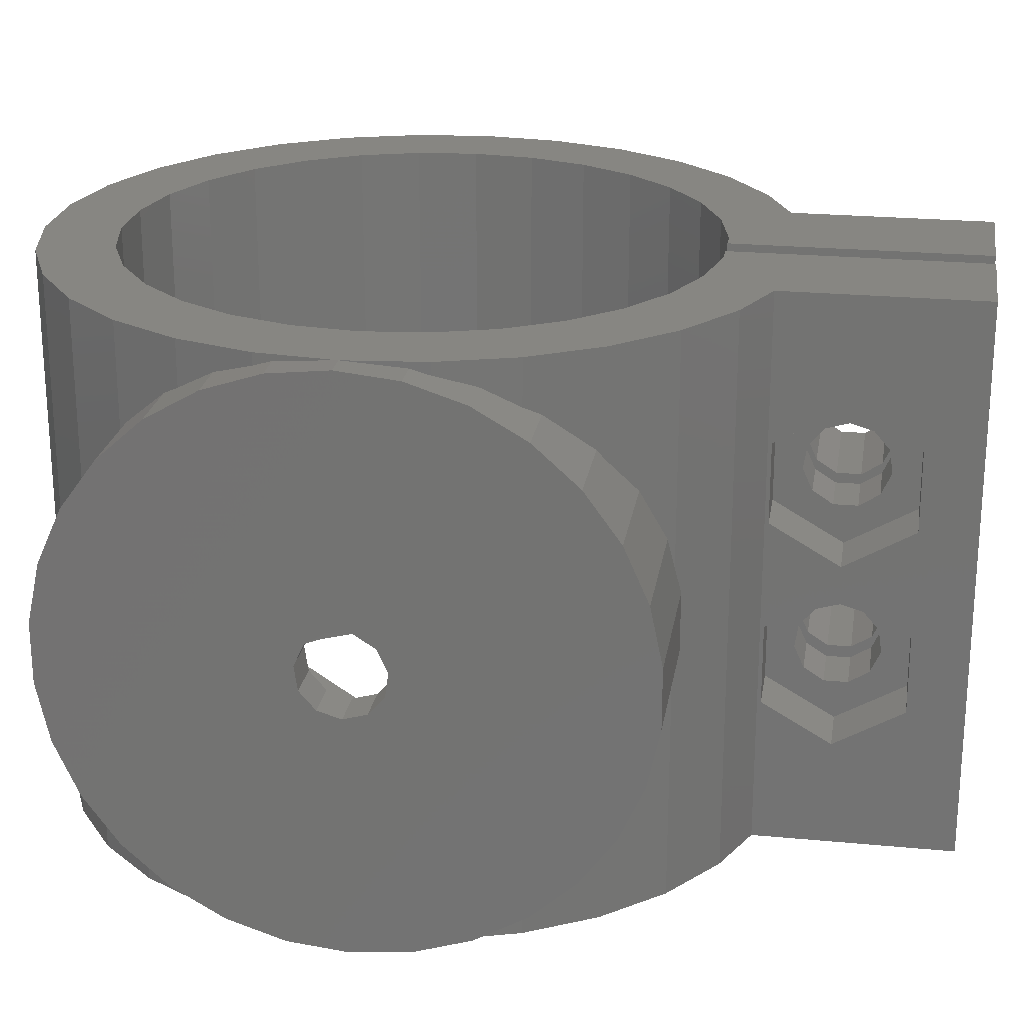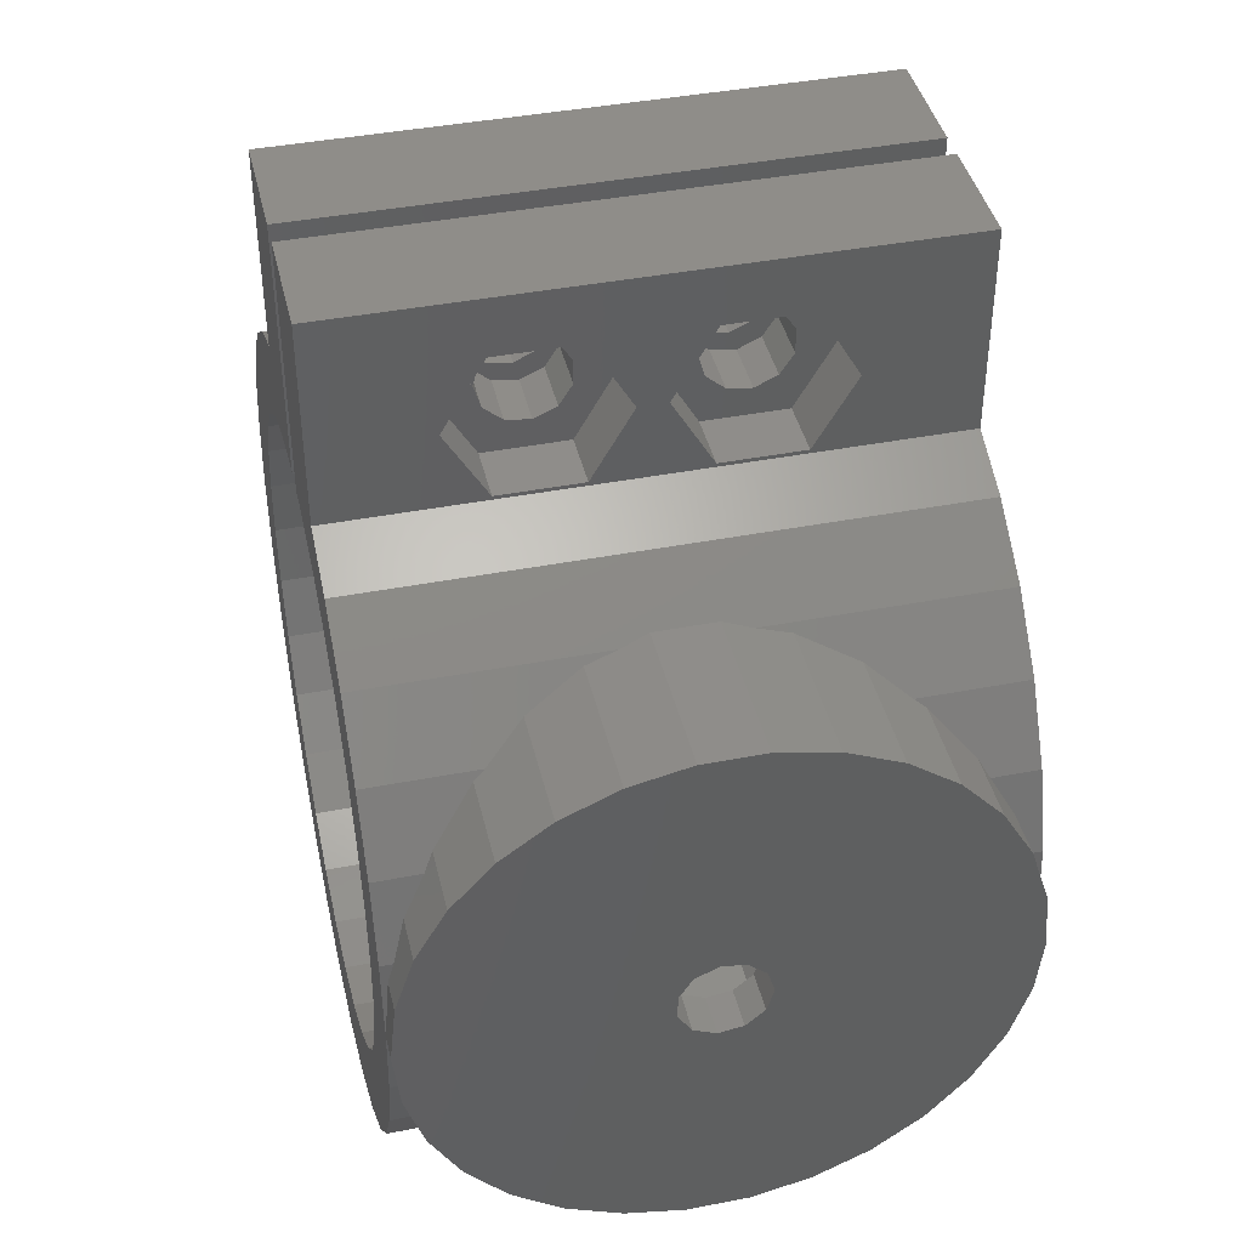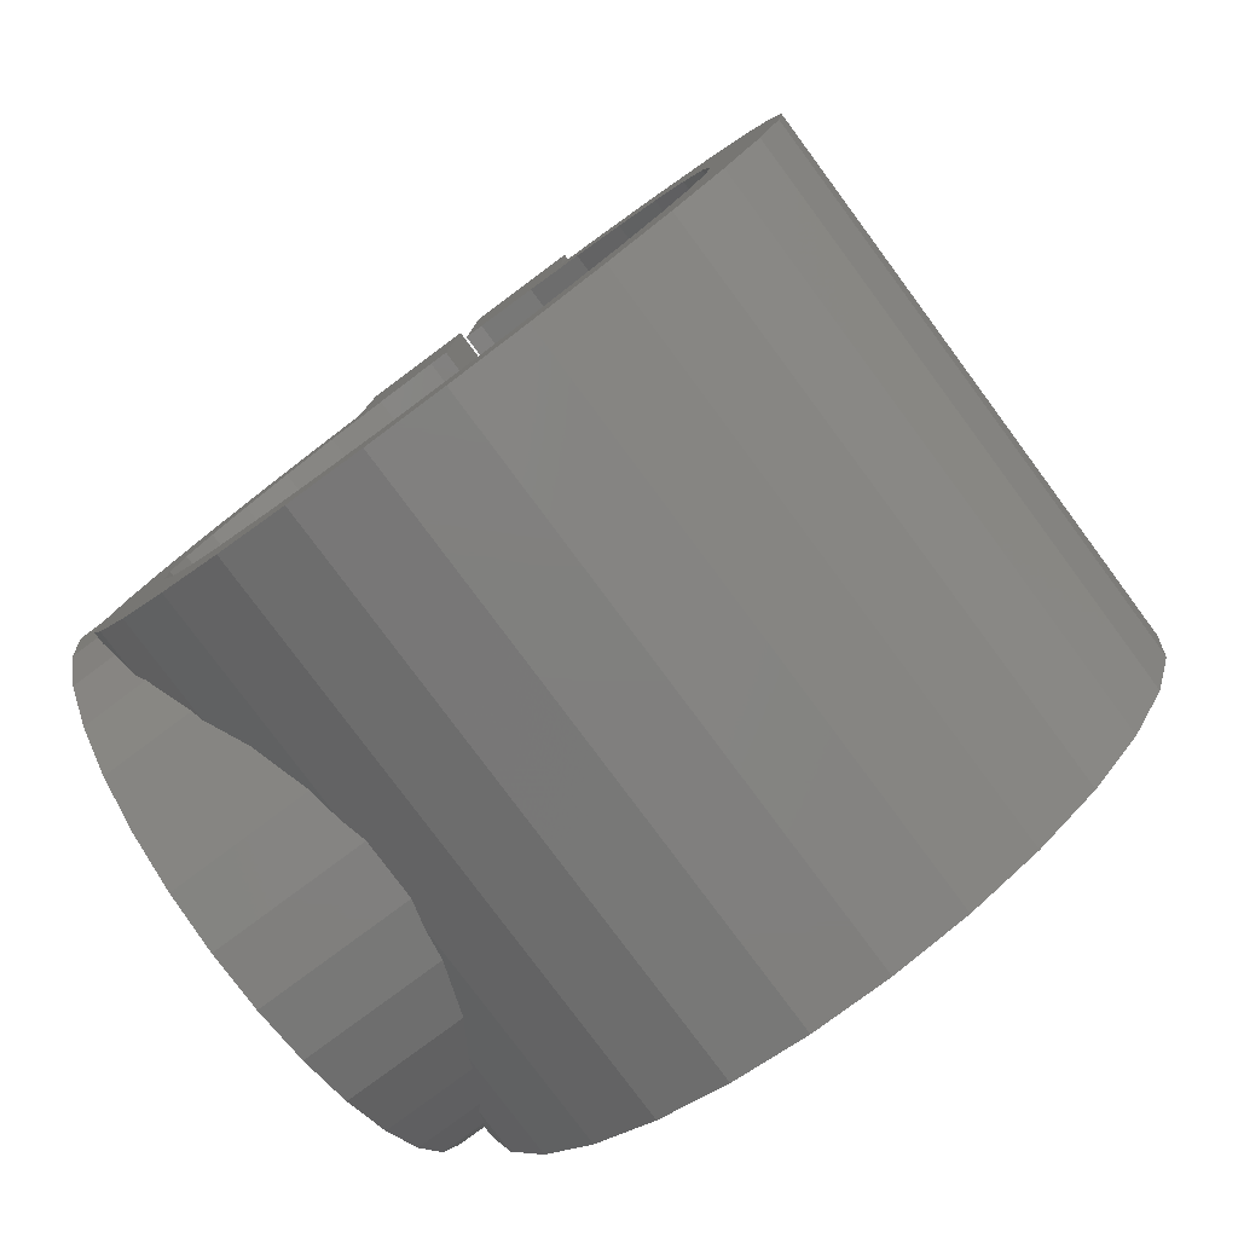
<metadata>
{"format":"stl","ext":"stl","renderer":"f3d","projection":"perspective","resolution":1024,"background":"white","views":[{"elev":23.1,"azim":99.2,"up":"+Z"},{"elev":41.8,"azim":76.9,"up":"+Y"},{"elev":-79.8,"azim":-143.4,"up":"+Y"}]}
</metadata>
<code>
# stl→obj: 361 verts, 738 faces
v -14.75 0 0
v -14.43 3.067 0
v -14.43 -3.067 0
v -13.47 5.999 0
v -11.93 8.67 0
v -9.87 10.96 0
v -7.375 12.77 0
v -7.862 8.732 0
v -5 13.83 0
v -5 21.75 0
v -0.5 21.75 0
v -1.228 11.69 0
v -0.5 11.69 0
v -3.631 11.17 0
v -5.875 10.18 0
v -9.506 6.906 0
v -11.49 2.443 0
v -10.73 4.779 0
v -11.75 0 0
v -11.49 -2.443 0
v -10.73 -4.779 0
v -9.506 -6.906 0
v -7.862 -8.732 0
v -1.542 -14.67 0
v 5 13.83 0
v 9.506 6.906 0
v 7.862 8.732 0
v 0.5 21.75 0
v 5.875 10.18 0
v 3.631 11.17 0
v 5 21.75 0
v 7.375 12.77 0
v 9.87 10.96 0
v 10.73 4.779 0
v 11.49 2.443 0
v 11.93 8.67 0
v 11.75 0 0
v 13.47 5.999 0
v 11.49 -2.443 0
v 14.43 3.067 0
v 10.73 -4.779 0
v 14.75 0 0
v 9.506 -6.906 0
v 14.43 -3.067 0
v 7.862 -8.732 0
v 13.47 -5.999 0
v 5.875 -10.18 0
v 11.93 -8.67 0
v 3.631 -11.17 0
v 9.87 -10.96 0
v 1.228 -11.69 0
v 7.375 -12.77 0
v -1.228 -11.69 0
v 4.558 -14.03 0
v -3.631 -11.17 0
v 1.542 -14.67 0
v -5.875 -10.18 0
v -4.558 -14.03 0
v -7.375 -12.77 0
v -9.87 -10.96 0
v -11.93 -8.67 0
v -13.47 -5.999 0
v 1.228 11.69 0
v 0.5 11.69 0
v -14.75 0 22.5
v -14.43 3.067 22.5
v -14.43 -3.067 22.5
v -13.47 -5.999 22.5
v -11.93 -8.67 22.5
v -9.87 -10.96 22.5
v -7.375 -12.77 22.5
v -4.558 -14.03 22.5
v -1.542 -14.67 22.5
v 1.542 -14.67 22.5
v 4.558 -14.03 22.5
v 7.375 -12.77 22.5
v 9.557 -11.19 10.07
v 9.87 -10.96 9.006
v 9.87 -10.96 13.49
v 9.557 -11.19 12.43
v 9.87 -10.96 22.5
v 10.11 -10.7 7.774
v 11.93 -8.67 4.148
v 10.97 -9.743 5.625
v 12.11 -8.36 3.722
v 13.47 -5.999 1.795
v 13.12 -6.613 2.149
v 13.94 -4.576 0.9726
v 14.43 -3.067 0.4823
v 14.5 -2.339 0.2458
v 14.75 0 9.031e-16
v 14.5 2.339 0.2458
v 14.43 3.067 0.4823
v 13.47 5.999 1.795
v 13.94 4.576 0.9726
v 11.93 8.67 4.148
v 13.12 6.613 2.149
v 12.11 8.36 3.722
v 10.11 10.7 7.774
v 9.87 10.96 9.006
v 10.97 9.743 5.625
v 7.375 12.77 22.5
v 9.87 10.96 13.49
v 9.87 10.96 22.5
v 9.557 11.19 12.43
v 9.557 11.19 10.07
v 5 13.83 22.5
v 5 13.98 5.9
v 5 16.75 4.3
v 5 13.98 9.1
v 5 16.75 11.8
v 5 13.98 13.4
v 5 16.75 10.7
v 5 21.75 22.5
v 5 19.52 9.1
v 5 13.98 16.6
v 5 16.75 18.2
v 5 19.52 16.6
v 5 19.52 13.4
v 5 19.52 5.9
v 0.5 21.75 22.5
v 0.5 15.47 6.387
v 0.5 18.3 8.206
v 0.5 18.43 7.258
v 0.5 11.69 22.5
v 0.5 15.07 7.258
v 0.5 16.27 5.869
v 0.5 16.75 9.2
v 0.5 15.07 14.76
v 0.5 17.67 8.93
v 0.5 18.03 6.387
v 0.5 17.23 5.869
v 0.5 15.83 8.93
v 0.5 18.3 15.71
v 0.5 18.43 14.76
v 0.5 15.2 15.71
v 0.5 15.2 8.206
v 0.5 15.47 13.89
v 0.5 16.27 13.37
v 0.5 17.23 13.37
v 0.5 18.03 13.89
v 0.5 17.67 16.43
v 0.5 16.75 16.7
v 0.5 15.83 16.43
v 1.228 11.69 22.5
v 3.631 11.17 22.5
v 5.875 10.18 22.5
v 7.862 8.732 22.5
v 9.506 6.906 22.5
v 10.73 4.779 22.5
v 11.49 2.443 9.46
v 11.39 2.771 9.65
v 11.49 2.443 22.5
v 11.39 2.771 12.85
v 11.49 2.443 13.04
v 11.75 0 8.05
v 11.49 -2.443 9.46
v 11.49 -2.443 22.5
v 11.49 -2.443 13.04
v 10.73 -4.779 22.5
v 11.39 -2.771 12.85
v 11.39 -2.771 9.65
v 9.506 -6.906 22.5
v 7.862 -8.732 22.5
v 5.875 -10.18 22.5
v 3.631 -11.17 22.5
v 1.228 -11.69 22.5
v -1.228 -11.69 22.5
v -3.631 -11.17 22.5
v -5.875 -10.18 22.5
v -7.862 -8.732 22.5
v -9.506 -6.906 22.5
v -10.73 -4.779 22.5
v -11.49 -2.443 22.5
v -11.75 0 22.5
v -11.49 2.443 22.5
v -10.73 4.779 22.5
v -9.506 6.906 22.5
v -7.862 8.732 22.5
v -5.875 10.18 22.5
v -3.631 11.17 22.5
v -1.228 11.69 22.5
v -0.5 11.69 22.5
v -0.5 15.83 16.43
v -0.5 21.75 22.5
v -0.5 18.3 8.206
v -0.5 18.43 7.258
v -0.5 15.2 8.206
v -0.5 15.83 8.93
v -0.5 16.75 9.2
v -0.5 18.03 13.89
v -0.5 17.23 13.37
v -0.5 18.03 6.387
v -0.5 17.23 5.869
v -0.5 16.27 5.869
v -0.5 15.47 6.387
v -0.5 15.07 7.258
v -0.5 15.2 15.71
v -0.5 18.43 14.76
v -0.5 17.67 16.43
v -0.5 16.75 16.7
v -0.5 16.27 13.37
v -0.5 17.67 8.93
v -0.5 18.3 15.71
v -0.5 15.47 13.89
v -0.5 15.07 14.76
v -5 21.75 22.5
v -5 18.3 15.71
v -5 13.83 22.5
v -5 15.2 8.206
v -5 15.07 7.258
v -5 15.47 6.387
v -5 16.27 5.869
v -5 15.47 13.89
v -5 15.83 8.93
v -5 15.07 14.76
v -5 17.23 5.869
v -5 18.03 6.387
v -5 18.43 7.258
v -5 16.75 9.2
v -5 16.27 13.37
v -5 17.67 8.93
v -5 18.3 8.206
v -5 17.23 13.37
v -5 15.2 15.71
v -5 15.83 16.43
v -5 18.43 14.76
v -5 18.03 13.89
v -5 17.67 16.43
v -5 16.75 16.7
v -7.375 12.77 22.5
v -9.87 10.96 22.5
v -11.93 8.67 22.5
v -13.47 5.999 22.5
v 11.93 -8.67 22.5
v 13.47 -5.999 22.5
v 14.75 -8.593e-15 22.5
v 11.75 -6.845e-15 22.5
v 14.43 -3.067 22.5
v 10.11 -10.7 14.73
v 10.97 -9.743 16.88
v 11.93 -8.67 18.35
v 15.75 -11.19 12.43
v 15.75 -10.7 14.73
v 15.75 -11.19 10.07
v 15.75 -10.7 7.774
v 15.75 -9.743 5.625
v 15.75 -8.36 3.722
v 15.75 -6.613 2.149
v 15.75 -4.576 0.9726
v 15.75 -2.339 0.2458
v 15.75 0 9.644e-16
v 15.75 2.339 0.2458
v 15.75 4.576 0.9726
v 15.75 6.613 2.149
v 15.75 8.36 3.722
v 15.75 9.743 5.625
v 15.75 10.7 7.774
v 15.75 11.19 10.07
v 15.75 11.19 12.43
v 10.11 10.7 14.73
v 15.75 10.7 14.73
v 11.93 8.67 22.5
v 10.97 9.743 16.88
v 11.93 8.67 18.35
v 14.75 8.593e-15 22.5
v 11.75 6.845e-15 22.5
v 14.43 3.067 22.5
v 13.47 5.999 22.5
v 2.7 13.98 5.9
v 2.7 13.98 9.1
v 2.7 16.75 4.3
v 2.7 19.52 5.9
v 2.7 19.52 9.1
v 2.7 16.75 10.7
v 2.7 16.75 11.8
v 2.7 13.98 13.4
v 2.7 13.98 16.6
v 2.7 19.52 13.4
v 2.7 19.52 16.6
v 2.7 16.75 18.2
v 2.7 15.47 6.387
v 2.7 15.07 7.258
v 2.7 15.2 8.206
v 2.7 15.83 8.93
v 2.7 16.75 9.2
v 2.7 17.67 8.93
v 2.7 18.3 8.206
v 2.7 18.43 7.258
v 2.7 18.03 6.387
v 2.7 17.23 5.869
v 2.7 16.27 5.869
v 2.7 15.47 13.89
v 2.7 15.07 14.76
v 2.7 15.2 15.71
v 2.7 15.83 16.43
v 2.7 16.75 16.7
v 2.7 17.67 16.43
v 2.7 18.3 15.71
v 2.7 18.43 14.76
v 2.7 18.03 13.89
v 2.7 17.23 13.37
v 2.7 16.27 13.37
v 11.75 0 22.5
v 11.75 0 14.45
v 12.15 0 14.45
v 12.15 2.771 12.85
v 11.75 2.771 9.65
v 14.15 2.771 12.85
v 14.15 2.771 9.65
v 11.75 -2.771 9.65
v 14.15 -2.771 9.65
v 12.15 -2.771 12.85
v 14.15 -2.771 12.85
v 15.75 0 22.5
v 14.5 -2.339 22.25
v 15.75 -2.339 22.25
v 14.43 -3.067 22.02
v 13.47 -5.999 20.71
v 13.94 -4.576 21.53
v 12.11 -8.36 18.78
v 13.12 -6.613 20.35
v 15.75 -9.743 16.88
v 15.75 -8.36 18.78
v 15.75 2.339 22.25
v 15.75 -6.613 20.35
v 15.75 -4.576 21.53
v 15.75 -1.683 11.49
v 15.75 0.9191 9.82
v 15.75 0 9.55
v 15.75 9.743 16.88
v 15.75 8.36 18.78
v 15.75 6.613 20.35
v 15.75 4.576 21.53
v 15.75 1.546 10.54
v 15.75 -0.9191 9.82
v 15.75 1.285 12.36
v 15.75 0.4789 12.88
v 15.75 -1.546 10.54
v 15.75 1.683 11.49
v 15.75 -1.285 12.36
v 15.75 -0.4789 12.88
v 12.11 8.36 18.78
v 13.12 6.613 20.35
v 13.47 5.999 20.71
v 13.94 4.576 21.53
v 14.43 3.067 22.02
v 14.5 2.339 22.25
v 14.15 0 14.45
v 14.15 1.683 11.49
v 14.15 1.546 10.54
v 14.15 -0.9191 9.82
v 14.15 0 8.05
v 14.15 -1.285 12.36
v 14.15 -0.4789 12.88
v 14.15 0.4789 12.88
v 14.15 -1.683 11.49
v 14.15 -1.546 10.54
v 14.15 0 9.55
v 14.15 0.9191 9.82
v 14.15 1.285 12.36
f 1 2 3
f 3 2 4
f 3 4 5
f 3 5 6
f 3 6 7
f 8 7 9
f 9 10 11
f 12 11 13
f 14 11 12
f 15 11 14
f 16 7 8
f 17 3 18
f 18 7 16
f 3 7 18
f 19 3 17
f 20 3 19
f 3 20 21
f 21 22 3
f 22 23 3
f 23 24 3
f 25 26 27
f 28 27 29
f 28 29 30
f 28 25 27
f 25 28 31
f 32 26 25
f 33 34 26
f 33 26 32
f 34 33 35
f 35 33 36
f 35 36 37
f 37 36 38
f 37 38 39
f 39 38 40
f 39 40 41
f 41 40 42
f 41 42 43
f 43 42 44
f 43 44 45
f 45 44 46
f 45 46 47
f 47 46 48
f 47 48 49
f 49 48 50
f 49 50 51
f 51 50 52
f 51 52 53
f 53 52 54
f 53 54 55
f 55 54 56
f 55 56 57
f 57 56 24
f 57 24 23
f 3 24 58
f 3 58 59
f 3 59 60
f 3 60 61
f 3 61 62
f 8 9 11
f 8 11 15
f 28 30 63
f 28 63 64
f 1 65 2
f 2 65 66
f 1 3 65
f 65 3 67
f 3 62 67
f 67 62 68
f 62 61 68
f 68 61 69
f 61 60 69
f 69 60 70
f 70 60 59
f 71 70 59
f 71 59 58
f 72 71 58
f 72 58 24
f 73 72 24
f 73 24 56
f 74 73 56
f 74 56 54
f 75 74 54
f 75 54 52
f 76 75 52
f 76 52 50
f 77 76 50
f 78 77 50
f 79 76 80
f 81 76 79
f 77 80 76
f 82 50 48
f 83 84 48
f 78 50 82
f 84 82 48
f 83 48 46
f 85 83 46
f 86 87 46
f 87 85 46
f 86 46 44
f 88 86 44
f 89 88 44
f 90 44 42
f 89 44 90
f 91 90 42
f 92 40 93
f 42 40 92
f 92 91 42
f 40 38 94
f 93 40 95
f 95 40 94
f 38 36 96
f 97 38 98
f 98 38 96
f 94 38 97
f 99 33 100
f 36 33 99
f 96 36 101
f 99 101 36
f 32 102 33
f 103 102 104
f 105 102 103
f 106 102 105
f 33 102 106
f 100 33 106
f 25 107 32
f 32 107 102
f 108 25 31
f 109 108 31
f 107 25 108
f 107 108 110
f 111 112 113
f 112 110 113
f 114 115 31
f 107 110 112
f 107 112 116
f 114 107 117
f 114 117 118
f 114 119 115
f 114 118 119
f 120 109 31
f 116 117 107
f 115 120 31
f 119 111 115
f 113 115 111
f 28 121 31
f 31 121 114
f 122 28 64
f 123 28 124
f 125 126 64
f 127 28 122
f 126 122 64
f 128 129 130
f 131 28 132
f 124 28 131
f 121 28 123
f 128 125 129
f 133 125 128
f 134 121 135
f 129 125 136
f 125 133 137
f 125 137 126
f 138 130 129
f 139 130 138
f 139 123 130
f 140 123 139
f 141 123 140
f 135 123 141
f 121 123 135
f 142 121 134
f 121 142 125
f 142 143 125
f 143 144 125
f 144 136 125
f 132 28 127
f 63 145 125
f 64 63 125
f 30 146 145
f 63 30 145
f 29 147 146
f 30 29 146
f 27 148 147
f 29 27 147
f 149 148 26
f 26 148 27
f 150 149 34
f 34 149 26
f 151 152 35
f 35 152 150
f 153 154 155
f 150 154 153
f 152 154 150
f 35 150 34
f 156 151 37
f 37 151 35
f 156 37 157
f 157 37 39
f 158 159 160
f 160 159 161
f 160 161 162
f 162 157 39
f 162 39 160
f 160 39 41
f 160 41 163
f 163 41 43
f 163 43 164
f 164 43 45
f 164 45 165
f 165 45 47
f 165 47 166
f 166 47 49
f 166 49 167
f 167 49 51
f 167 51 168
f 168 51 53
f 168 53 169
f 169 53 55
f 169 55 170
f 170 55 57
f 170 57 171
f 171 57 23
f 172 171 23
f 22 172 23
f 173 172 22
f 21 173 22
f 174 173 21
f 20 174 21
f 175 174 20
f 19 175 20
f 17 176 175
f 19 17 175
f 18 177 176
f 17 18 176
f 16 178 177
f 18 16 177
f 8 179 178
f 16 8 178
f 15 180 179
f 8 15 179
f 14 181 180
f 15 14 180
f 12 182 181
f 14 12 181
f 13 183 182
f 12 13 182
f 184 185 183
f 186 187 11
f 13 188 183
f 188 189 183
f 189 190 183
f 191 192 186
f 11 185 186
f 193 194 11
f 194 195 11
f 13 11 195
f 13 195 196
f 13 197 188
f 13 196 197
f 198 184 183
f 199 191 186
f 200 185 201
f 202 203 186
f 204 185 200
f 199 185 204
f 186 185 199
f 202 205 203
f 186 192 202
f 190 203 205
f 190 206 183
f 190 205 206
f 187 193 11
f 184 201 185
f 206 198 183
f 10 207 11
f 11 207 185
f 208 209 207
f 9 209 210
f 9 210 211
f 9 211 212
f 9 212 10
f 212 213 10
f 214 215 216
f 217 218 10
f 218 219 10
f 220 221 222
f 219 223 10
f 224 10 223
f 210 209 215
f 216 209 225
f 215 209 216
f 221 220 214
f 225 209 226
f 224 222 221
f 215 214 220
f 208 207 227
f 10 224 228
f 10 228 227
f 10 227 207
f 229 209 208
f 226 209 230
f 230 209 229
f 217 10 213
f 224 223 222
f 7 231 9
f 9 231 209
f 6 232 7
f 7 232 231
f 5 233 6
f 6 233 232
f 4 234 5
f 5 234 233
f 2 66 4
f 4 66 234
f 66 65 67
f 69 66 68
f 68 66 67
f 70 66 69
f 71 66 70
f 173 66 71
f 173 174 66
f 170 171 72
f 169 170 73
f 167 168 74
f 166 167 75
f 165 166 76
f 164 165 81
f 163 164 235
f 160 163 236
f 209 231 66
f 237 238 239
f 239 158 236
f 176 177 66
f 158 160 236
f 236 163 235
f 235 164 81
f 81 165 76
f 76 166 75
f 75 167 74
f 74 168 73
f 168 169 73
f 73 170 72
f 72 171 71
f 171 172 71
f 172 173 71
f 207 209 185
f 178 66 177
f 179 66 178
f 209 66 179
f 185 179 180
f 185 180 181
f 185 181 182
f 185 182 183
f 232 233 66
f 185 209 179
f 232 66 231
f 234 66 233
f 238 158 239
f 174 175 66
f 175 176 66
f 81 79 240
f 241 81 240
f 241 242 81
f 242 235 81
f 79 80 243
f 240 79 244
f 244 79 243
f 80 77 245
f 243 80 245
f 245 77 78
f 82 245 78
f 82 246 245
f 246 82 84
f 247 246 84
f 247 84 83
f 85 247 83
f 85 248 247
f 85 87 248
f 248 87 249
f 87 86 249
f 249 86 88
f 249 88 250
f 88 89 250
f 250 89 90
f 250 90 251
f 90 91 251
f 251 91 252
f 92 253 91
f 91 253 252
f 95 254 93
f 93 254 253
f 93 253 92
f 97 255 94
f 94 255 254
f 94 254 95
f 98 256 97
f 97 256 255
f 101 257 96
f 96 257 256
f 96 256 98
f 99 258 101
f 101 258 257
f 106 259 100
f 100 259 258
f 100 258 99
f 106 105 259
f 259 105 260
f 105 103 260
f 260 103 261
f 260 261 262
f 261 103 104
f 263 261 104
f 264 263 265
f 264 261 263
f 147 148 121
f 121 125 145
f 146 121 145
f 146 147 121
f 150 266 149
f 153 266 150
f 267 266 153
f 102 266 268
f 269 263 104
f 107 114 121
f 268 269 102
f 148 107 121
f 148 149 107
f 104 102 269
f 102 149 266
f 102 107 149
f 108 270 110
f 110 270 271
f 108 109 272
f 270 108 272
f 272 109 120
f 273 272 120
f 273 120 115
f 274 273 115
f 115 113 274
f 274 113 275
f 110 271 113
f 113 271 275
f 112 111 276
f 277 112 276
f 112 277 116
f 116 277 278
f 276 111 119
f 279 276 119
f 279 119 118
f 280 279 118
f 118 117 280
f 280 117 281
f 116 278 117
f 117 278 281
f 282 122 283
f 283 122 126
f 284 283 137
f 137 283 126
f 285 284 133
f 133 284 137
f 286 285 128
f 128 285 133
f 287 286 130
f 130 286 128
f 123 288 287
f 130 123 287
f 124 289 288
f 123 124 288
f 290 289 124
f 131 290 124
f 291 290 131
f 132 291 131
f 292 291 132
f 127 292 132
f 282 292 127
f 122 282 127
f 293 138 294
f 294 138 129
f 295 294 136
f 136 294 129
f 296 295 144
f 144 295 136
f 297 296 143
f 143 296 144
f 298 297 142
f 142 297 143
f 134 299 298
f 142 134 298
f 135 300 299
f 134 135 299
f 301 300 135
f 141 301 135
f 302 301 141
f 140 302 141
f 303 302 140
f 139 303 140
f 293 303 139
f 138 293 139
f 304 267 305
f 305 267 153
f 305 153 155
f 306 305 307
f 307 305 155
f 307 155 154
f 307 308 309
f 309 308 310
f 154 308 307
f 152 308 154
f 152 151 308
f 308 151 156
f 162 311 157
f 157 311 156
f 312 313 314
f 161 313 312
f 161 312 311
f 162 161 311
f 305 306 159
f 159 306 313
f 159 313 161
f 238 304 305
f 238 305 158
f 305 159 158
f 188 197 210
f 210 197 211
f 189 188 215
f 215 188 210
f 196 212 197
f 197 212 211
f 196 195 213
f 212 196 213
f 195 194 217
f 213 195 217
f 194 193 218
f 217 194 218
f 193 187 219
f 218 193 219
f 219 187 186
f 223 219 186
f 223 186 203
f 222 223 203
f 203 190 222
f 222 190 220
f 190 189 220
f 220 189 215
f 198 206 225
f 225 206 216
f 184 198 226
f 226 198 225
f 205 214 206
f 206 214 216
f 205 202 221
f 214 205 221
f 202 192 224
f 221 202 224
f 192 191 228
f 224 192 228
f 191 199 227
f 228 191 227
f 227 199 204
f 208 227 204
f 208 204 200
f 229 208 200
f 200 201 229
f 229 201 230
f 201 184 230
f 230 184 226
f 304 238 237
f 315 304 237
f 316 317 237
f 317 315 237
f 239 318 316
f 237 239 316
f 236 319 320
f 318 236 320
f 318 239 236
f 235 242 321
f 322 235 321
f 322 319 235
f 319 236 235
f 242 241 323
f 321 242 324
f 324 242 323
f 241 240 244
f 323 241 244
f 325 315 317
f 326 325 327
f 327 325 317
f 324 325 326
f 323 325 324
f 244 325 323
f 243 325 244
f 245 325 243
f 246 325 245
f 247 325 246
f 248 325 247
f 249 325 248
f 328 325 249
f 329 330 252
f 254 325 253
f 255 325 254
f 256 325 255
f 257 325 256
f 258 325 257
f 259 325 258
f 260 325 259
f 262 325 260
f 331 325 262
f 332 325 331
f 333 325 332
f 334 325 333
f 335 329 252
f 336 250 251
f 337 325 338
f 336 339 250
f 253 325 340
f 253 335 252
f 253 340 335
f 330 336 251
f 252 330 251
f 337 340 325
f 250 339 249
f 339 328 249
f 341 325 328
f 342 338 325
f 341 342 325
f 261 264 262
f 262 264 331
f 264 265 331
f 331 265 343
f 331 343 332
f 343 265 263
f 344 343 269
f 269 343 263
f 345 344 269
f 346 345 269
f 347 346 268
f 268 346 269
f 348 347 268
f 266 348 268
f 266 267 304
f 325 266 315
f 315 266 304
f 348 266 325
f 282 270 272
f 275 286 274
f 275 271 286
f 289 290 273
f 288 289 273
f 274 288 273
f 274 287 288
f 273 290 272
f 282 283 271
f 290 291 272
f 291 292 272
f 271 270 282
f 283 284 271
f 284 285 271
f 292 282 272
f 286 287 274
f 285 286 271
f 293 277 276
f 281 297 280
f 281 278 297
f 300 301 279
f 299 300 279
f 280 299 279
f 280 298 299
f 279 301 276
f 293 294 278
f 301 302 276
f 302 303 276
f 278 277 293
f 294 295 278
f 295 296 278
f 303 293 276
f 297 298 280
f 296 297 278
f 309 349 307
f 307 349 306
f 350 309 351
f 352 353 312
f 354 312 314
f 355 314 349
f 356 355 349
f 357 312 354
f 352 312 358
f 358 312 357
f 359 353 352
f 351 353 360
f 360 353 359
f 310 353 351
f 310 351 309
f 361 309 350
f 356 309 361
f 309 356 349
f 354 314 355
f 156 353 310
f 308 156 310
f 312 353 156
f 311 312 156
f 314 313 349
f 349 313 306
f 318 320 327
f 316 318 317
f 317 318 327
f 319 322 326
f 320 319 327
f 327 319 326
f 322 321 324
f 326 322 324
f 334 346 347
f 348 334 347
f 348 325 334
f 333 344 345
f 346 333 345
f 346 334 333
f 332 343 344
f 333 332 344
f 338 342 356
f 356 342 355
f 341 354 342
f 342 354 355
f 328 357 341
f 341 357 354
f 339 358 328
f 328 358 357
f 336 352 339
f 339 352 358
f 336 330 359
f 352 336 359
f 359 330 329
f 360 359 329
f 360 329 335
f 351 360 335
f 351 335 340
f 350 351 340
f 350 340 337
f 361 350 337
f 337 338 361
f 361 338 356

</code>
